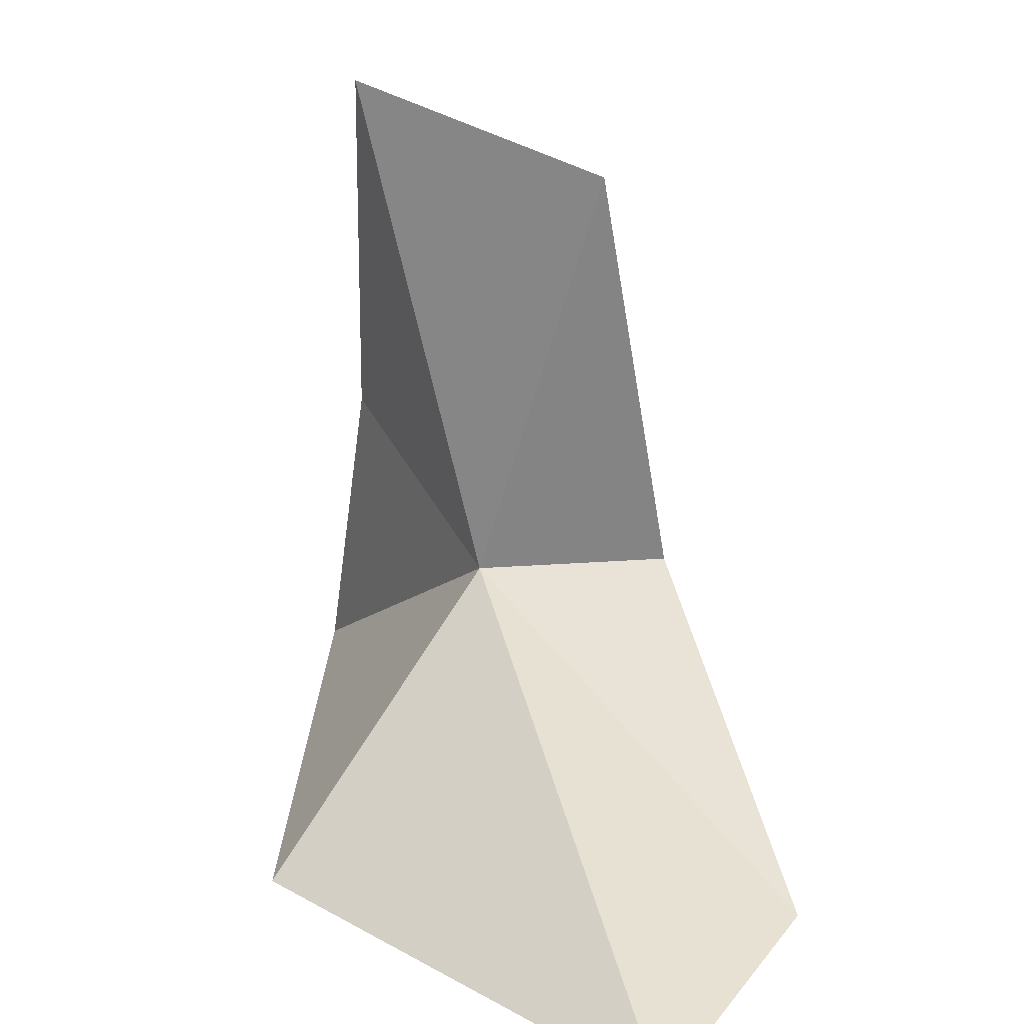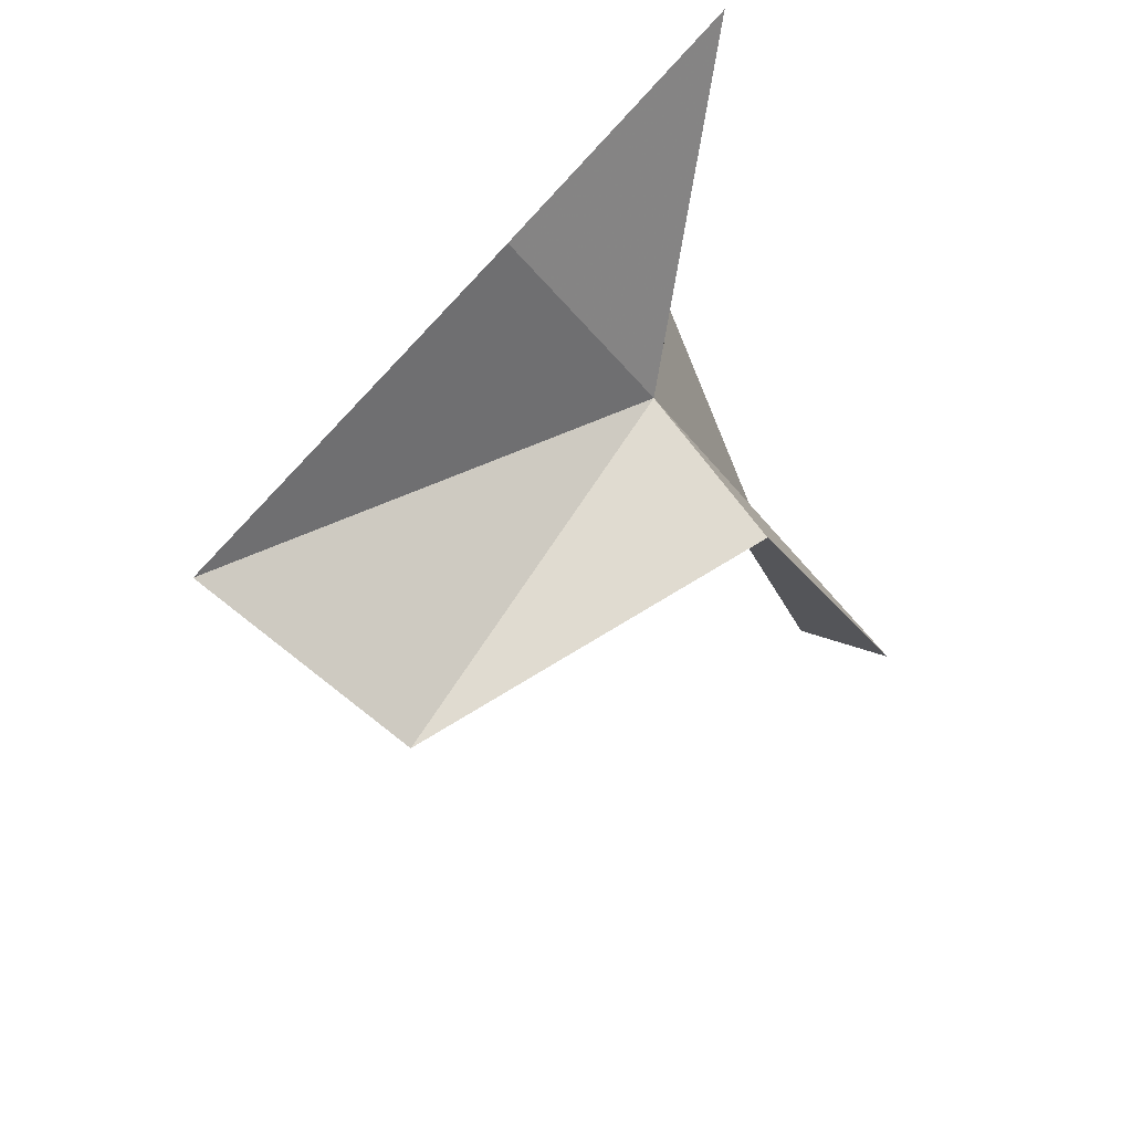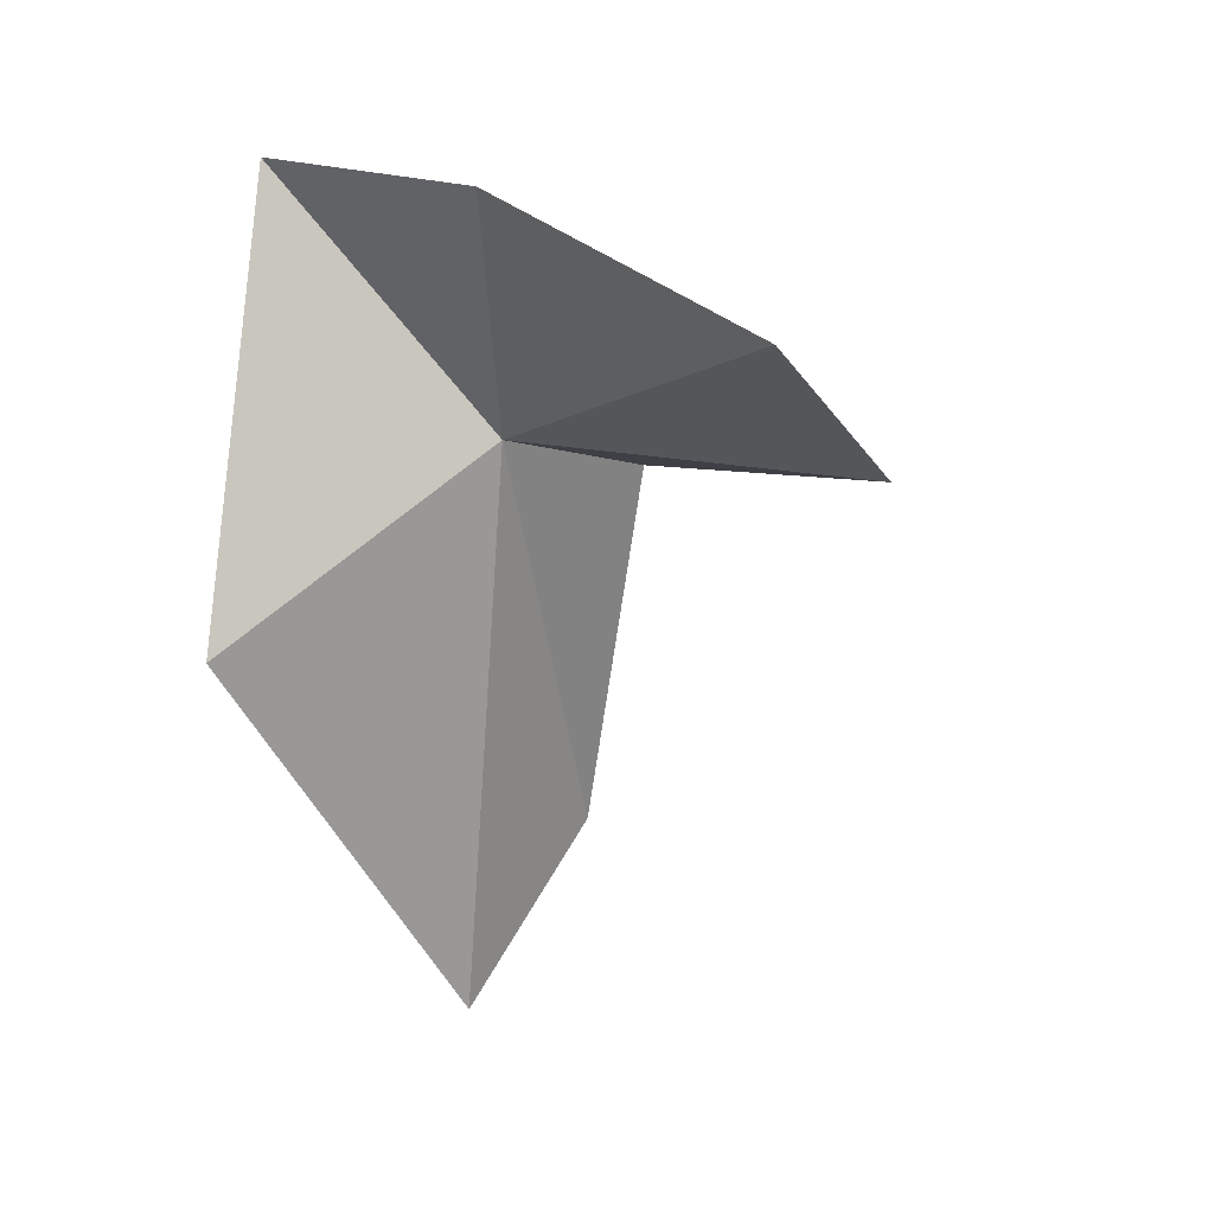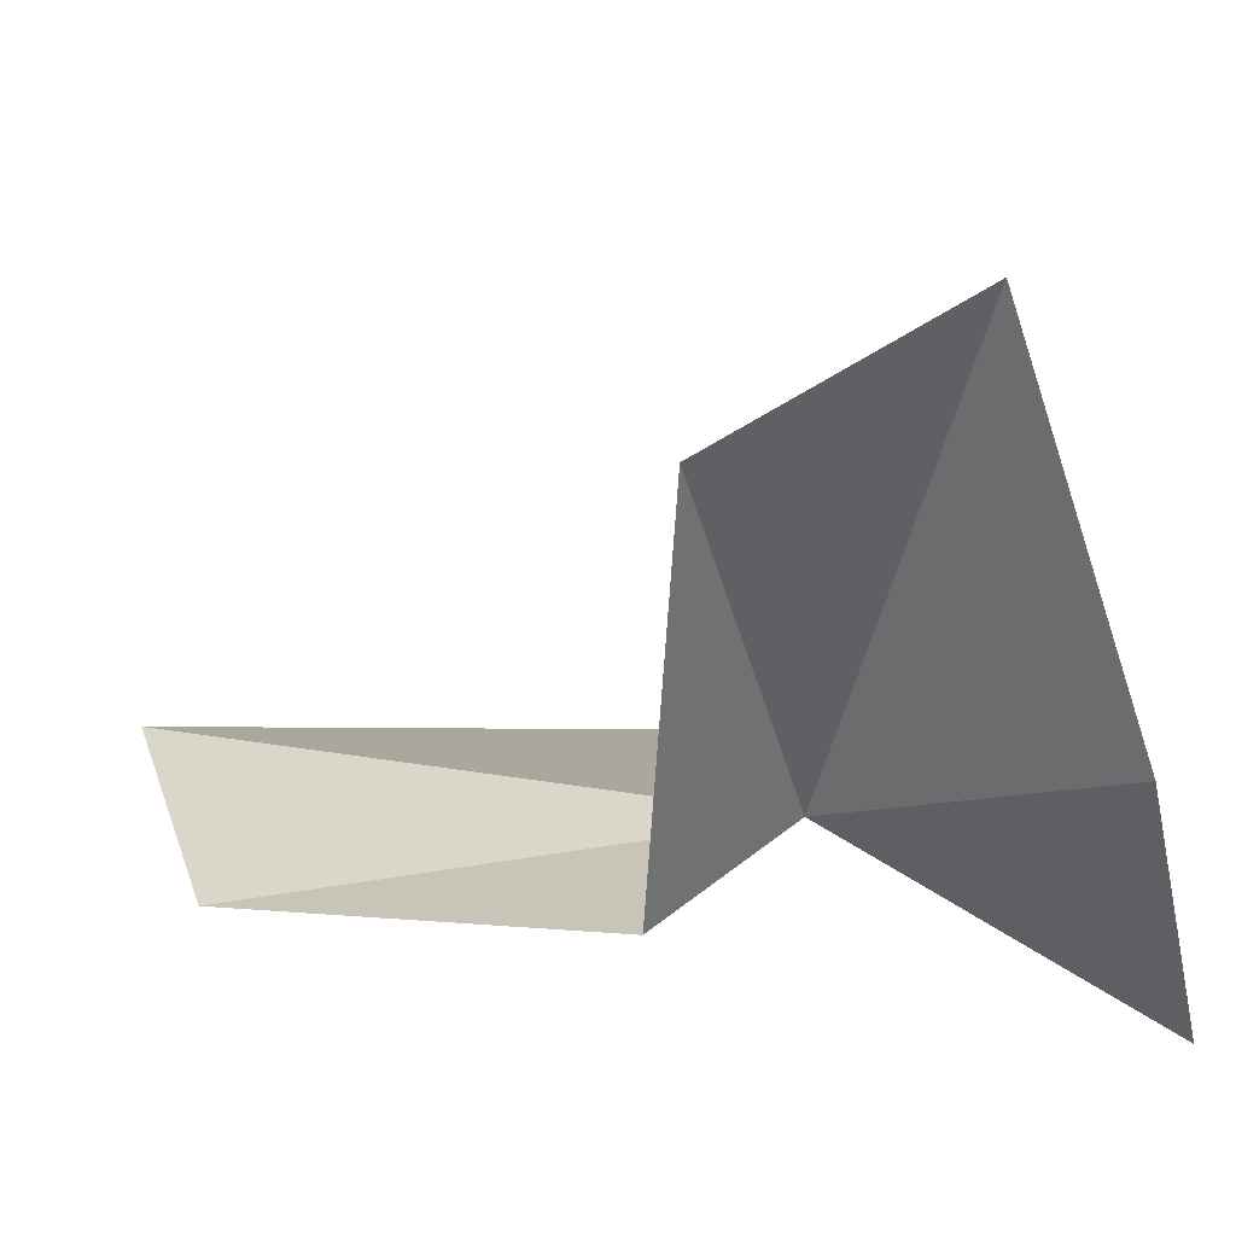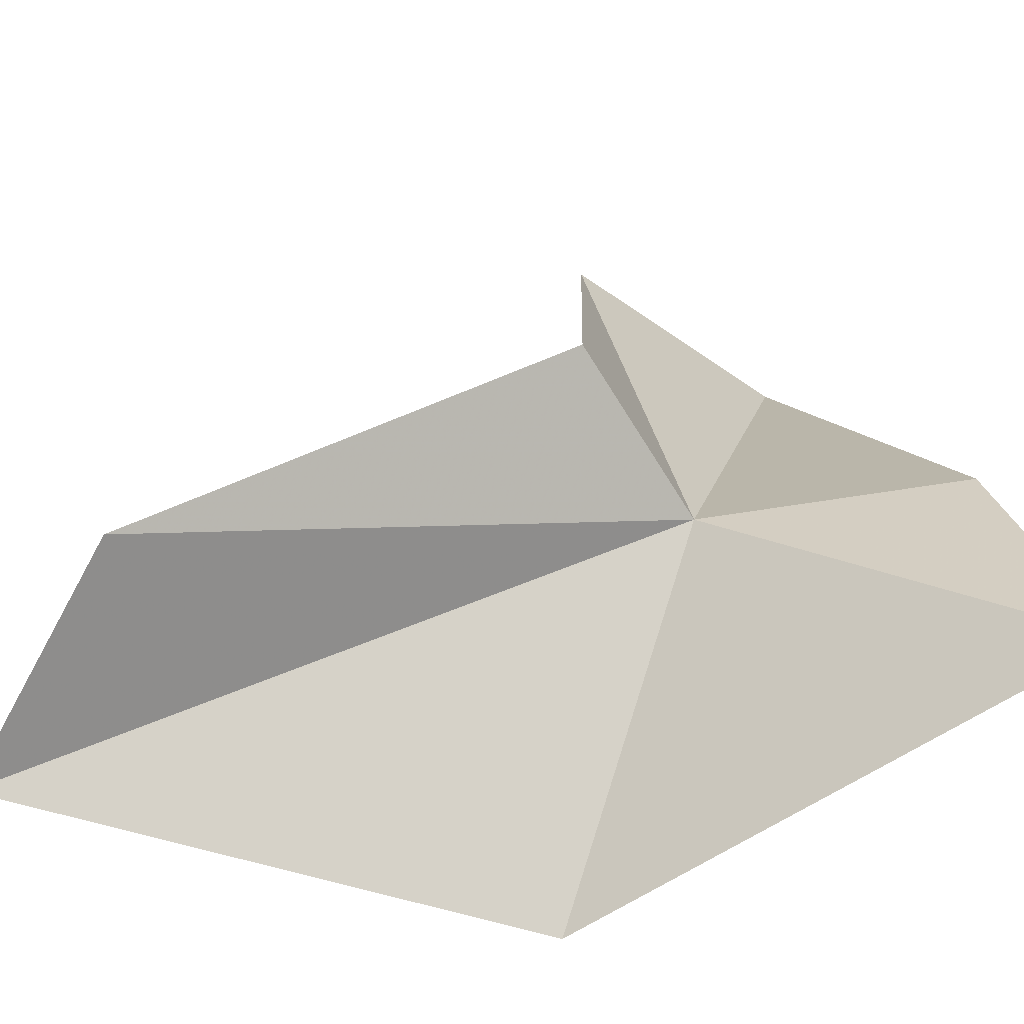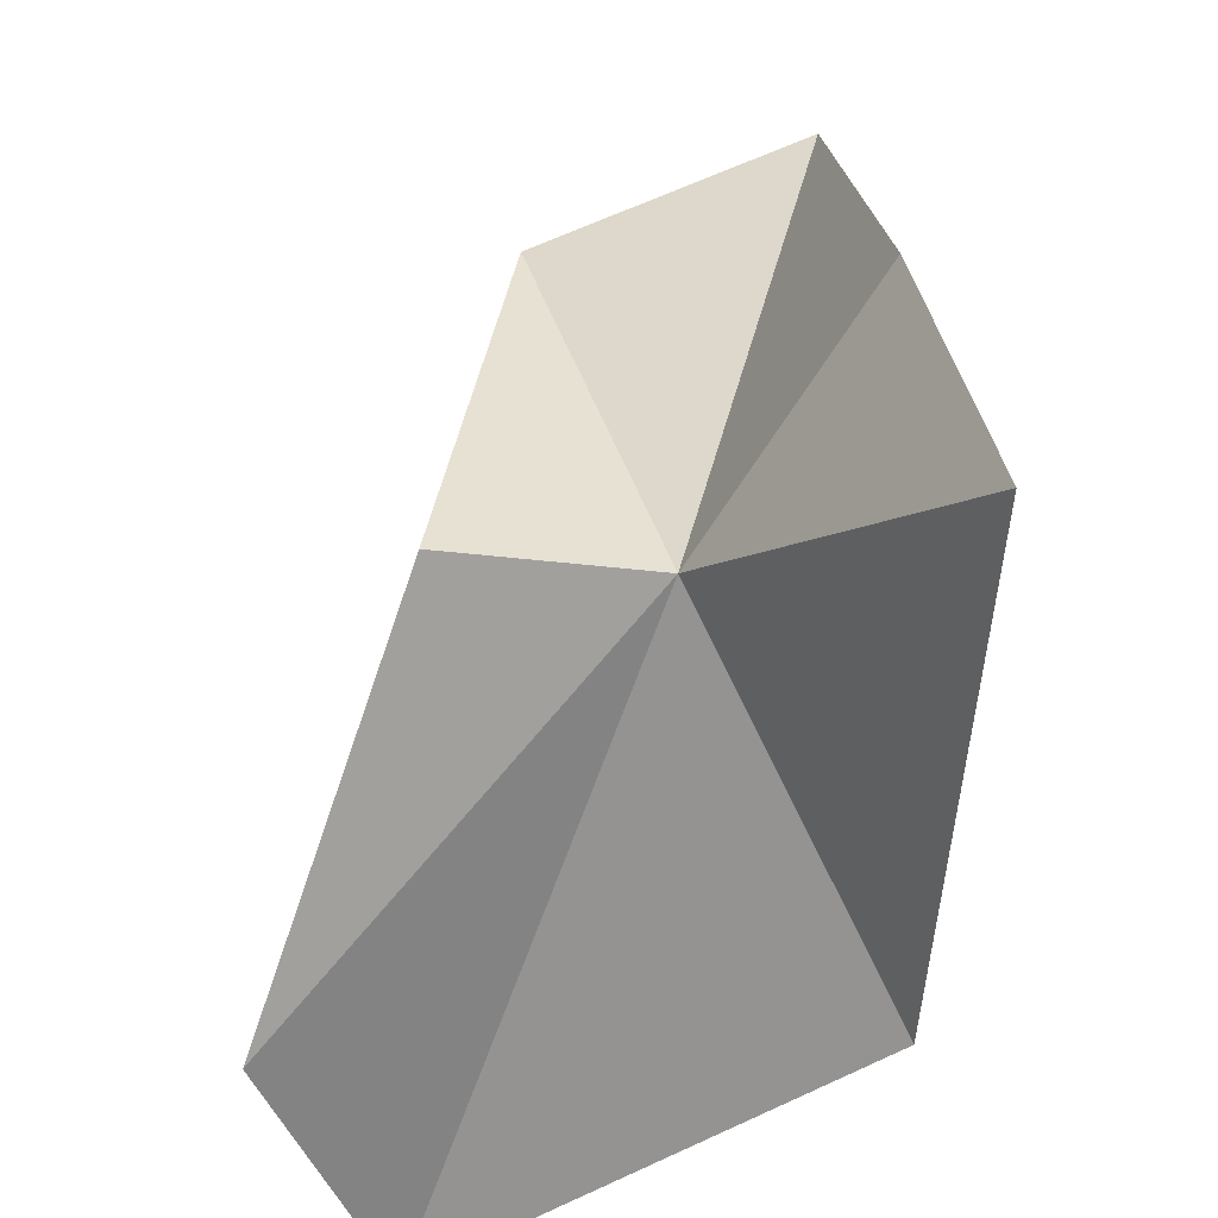
<metadata>
{"format":"obj","ext":"obj","renderer":"f3d","projection":"perspective","resolution":1024,"background":"white","views":[{"elev":24.2,"azim":-4.6,"up":"+Z"},{"elev":62.4,"azim":48.4,"up":"+Y"},{"elev":2.4,"azim":-42.6,"up":"+Y"},{"elev":43.2,"azim":126.0,"up":"+Z"},{"elev":-66.4,"azim":114.8,"up":"+Z"},{"elev":-47.3,"azim":169.5,"up":"+Z"}]}
</metadata>
<code>
v 132.3 124.4 2.271
v 131.7 125.7 1.337
v 131.4 123.4 1.328
v 133.1 124.3 2.336
v 133.5 122.6 1.602
v 132.8 121.7 1.462
v 131.9 125.5 2.678
v 131.8 124.7 4.406
v 132.8 124.2 4.111
f 1 2 3
f 1 5 4
f 1 6 5
f 1 3 6
f 1 7 2
f 1 9 8
f 1 4 9
f 1 8 7

</code>
